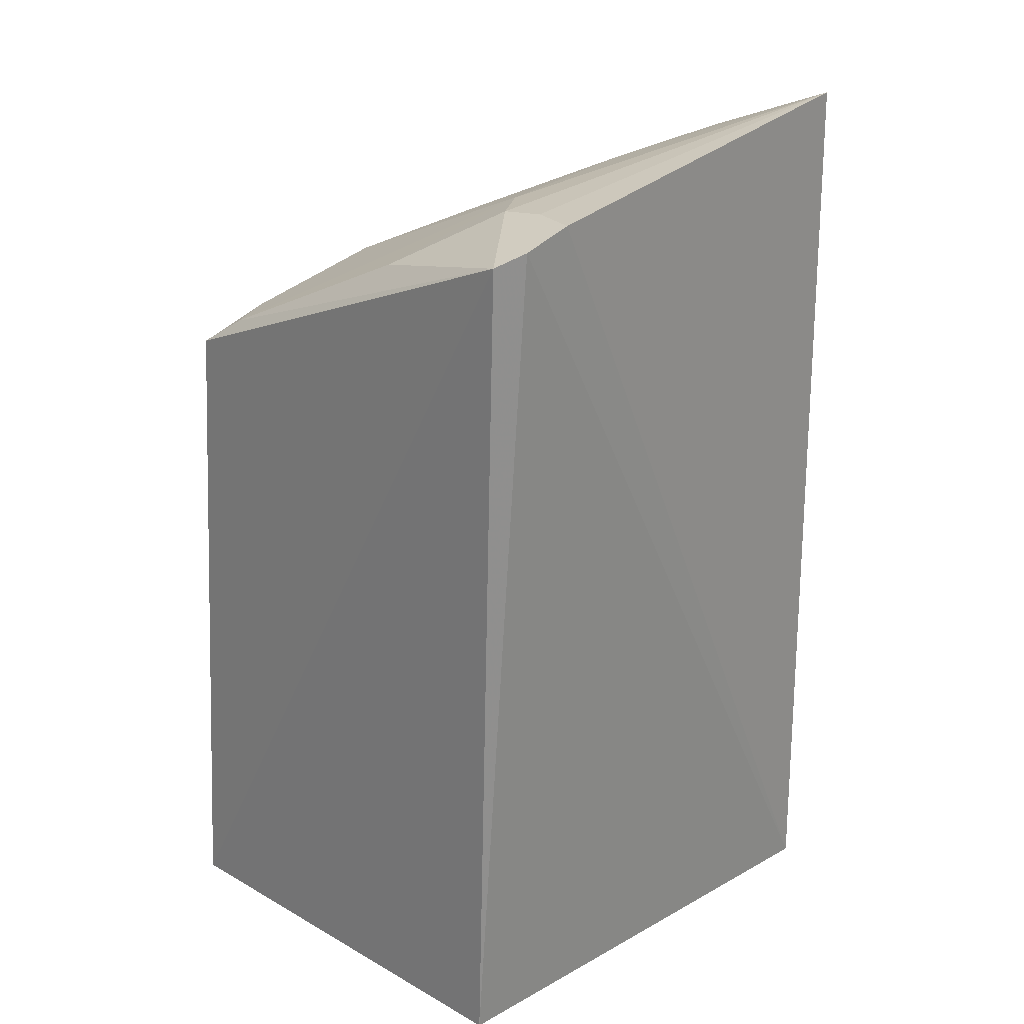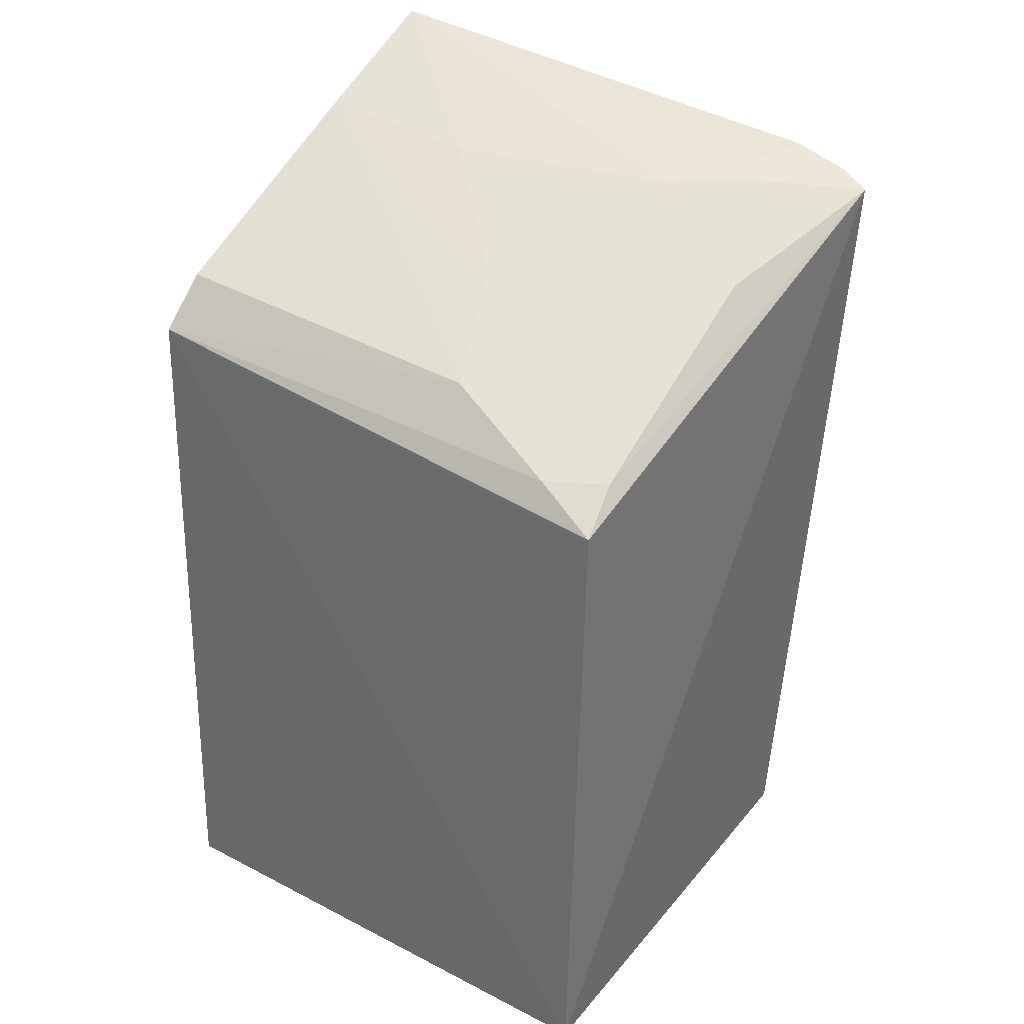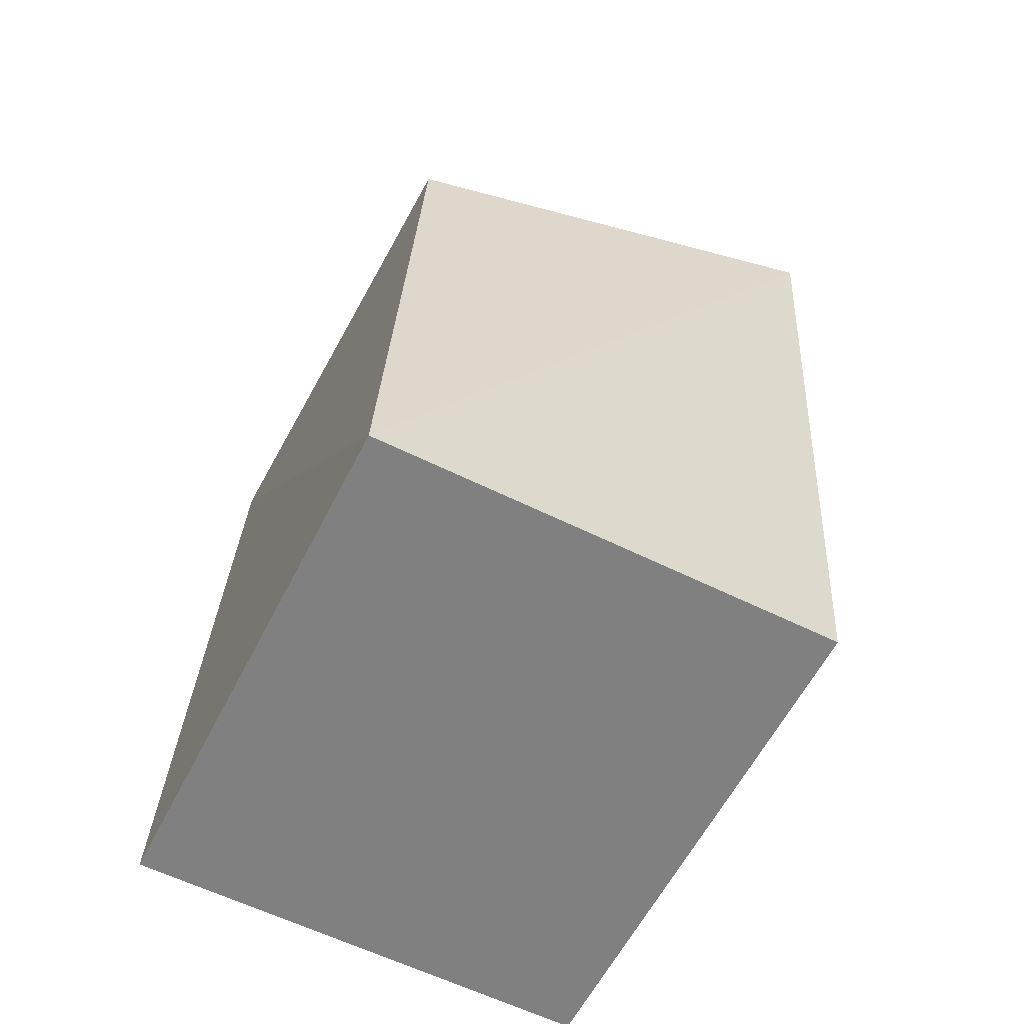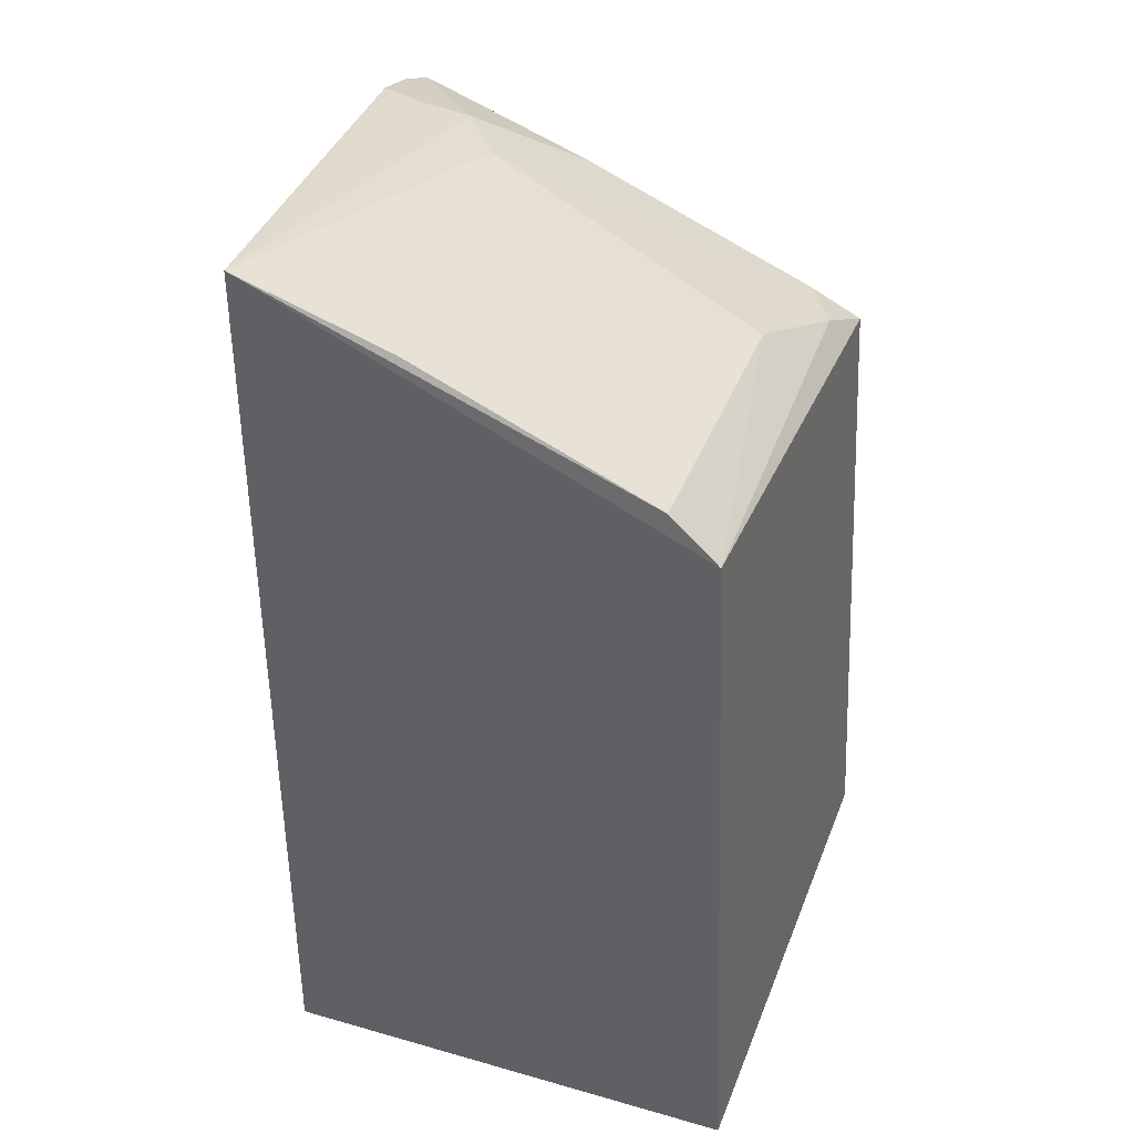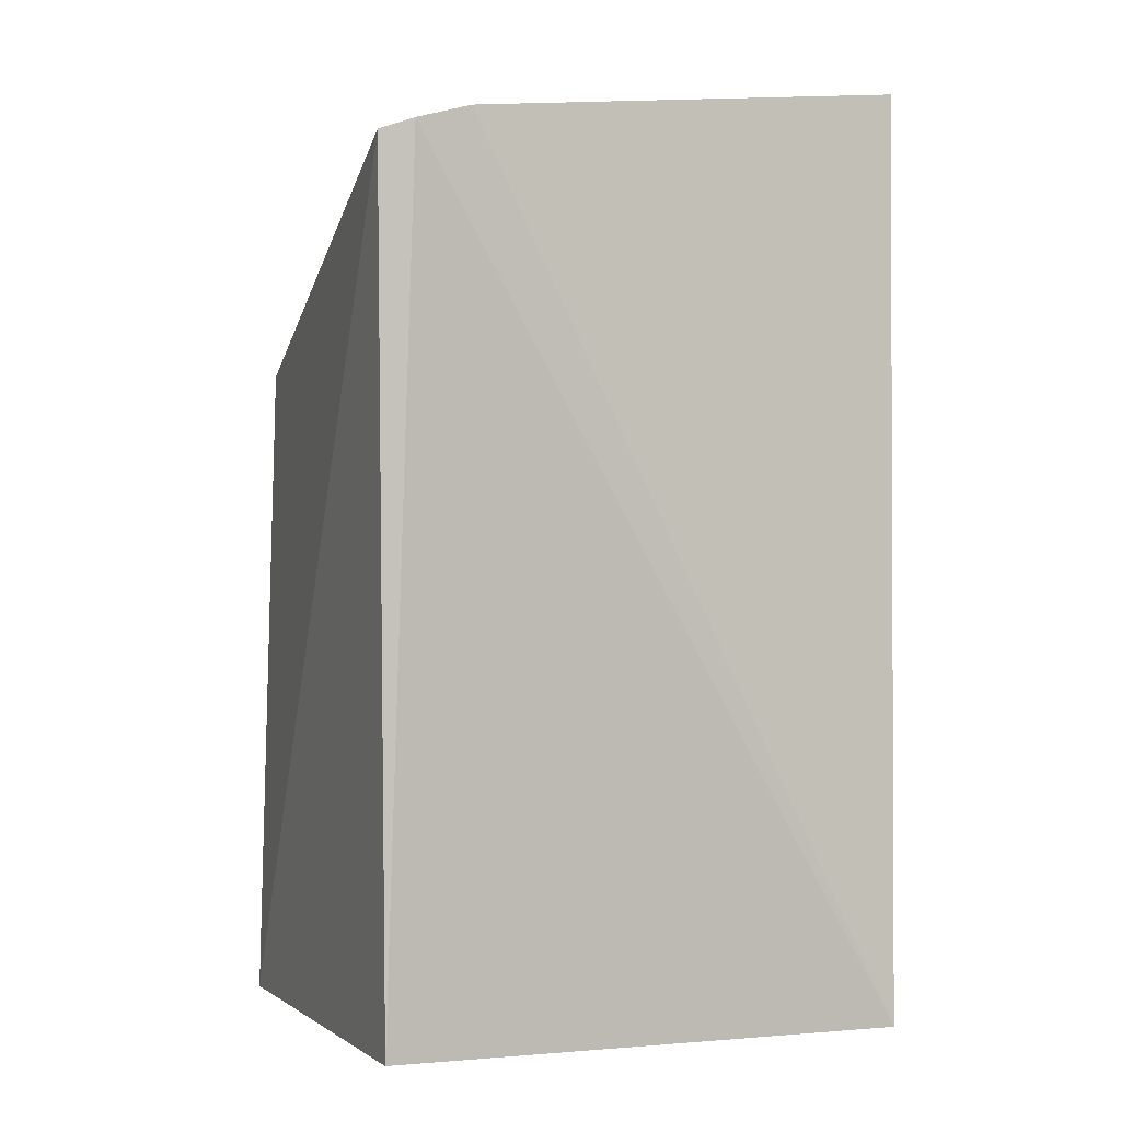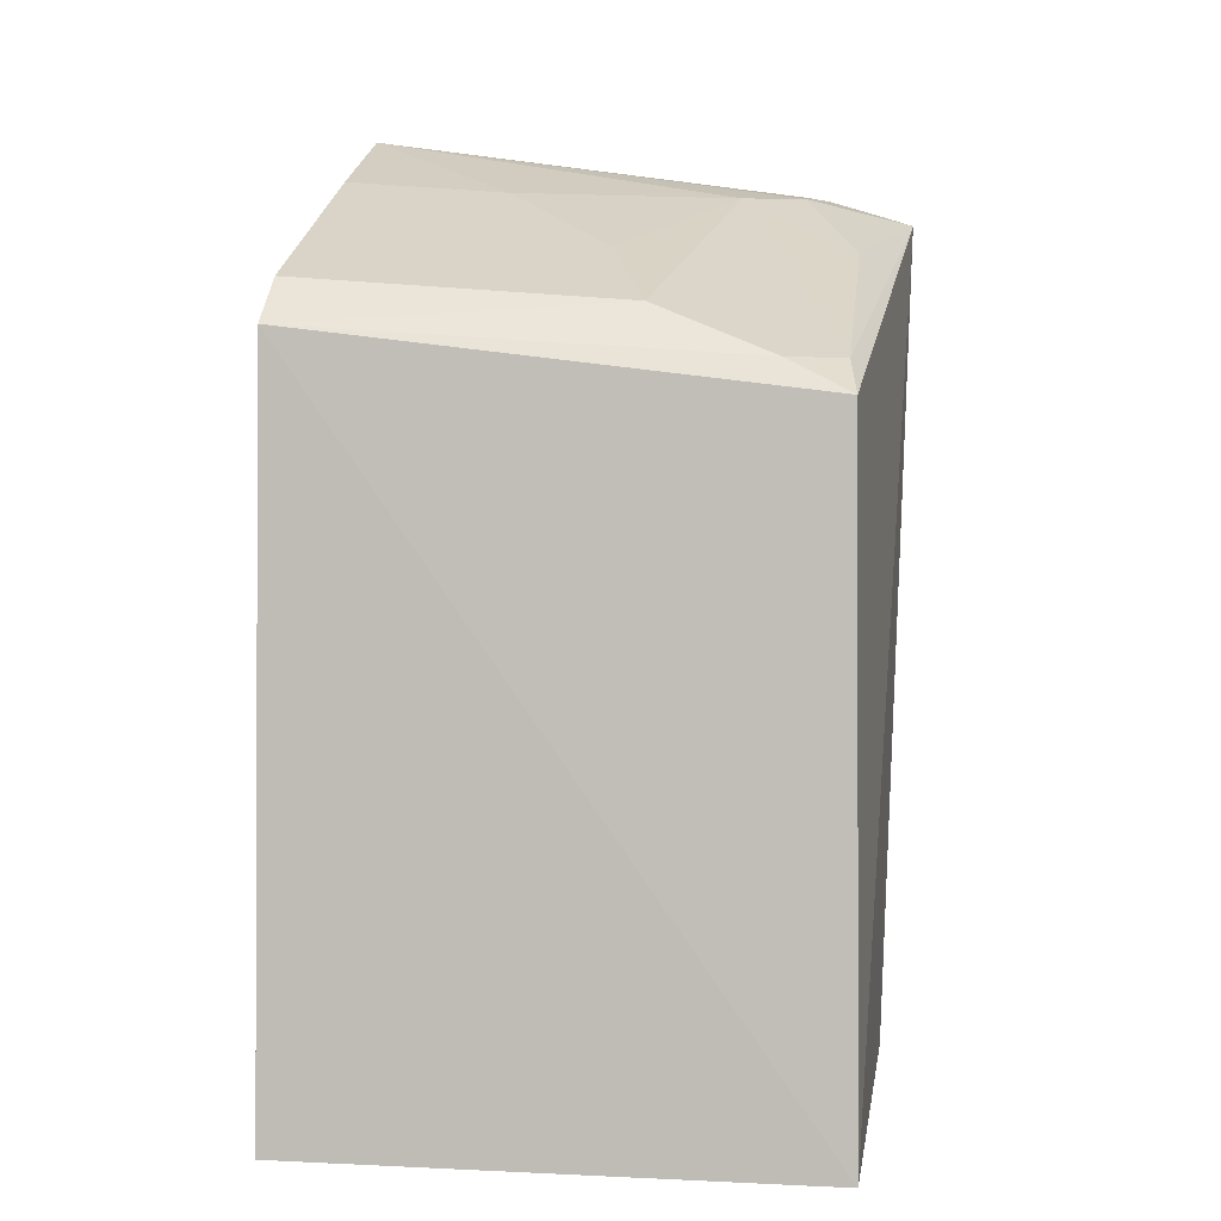
<metadata>
{"format":"obj","ext":"obj","renderer":"f3d","projection":"perspective","resolution":1024,"background":"white","views":[{"elev":20.9,"azim":135.2,"up":"+Y"},{"elev":35.9,"azim":34.1,"up":"+Y"},{"elev":-60.0,"azim":63.1,"up":"+Y"},{"elev":38.4,"azim":-70.2,"up":"+Y"},{"elev":-1.3,"azim":158.4,"up":"+Y"},{"elev":4.9,"azim":8.5,"up":"+Y"}]}
</metadata>
<code>
v 0.1531 0.2207 0.2652
v 0.1531 0.2207 0.1439
v 0.1594 0.4386 0.131
v 0.01695 0.4614 0.1438
v 0.01677 0.2207 0.2652
v 0.01677 0.2207 0.1439
v 0.1511 0.3938 0.2563
v 0.1511 0.4414 0.1281
v 0.01744 0.4097 0.2575
v 0.1372 0.4455 0.1285
v 0.1028 0.4149 0.2423
v 0.1343 0.4023 0.2517
v 0.01786 0.4209 0.2449
v 0.1173 0.4436 0.166
v 0.01823 0.4476 0.1827
v 0.1325 0.4442 0.1544
v 0.06044 0.4444 0.1816
v 0.1327 0.4454 0.1421
v 0.1477 0.4286 0.1812
v 0.09072 0.4289 0.2118
v 0.1488 0.4019 0.2432
f 1 2 3
f 5 2 1
f 6 5 4
f 6 2 5
f 7 1 3
f 8 3 2
f 8 2 6
f 9 5 1
f 9 1 7
f 9 4 5
f 10 8 6
f 10 6 4
f 10 3 8
f 12 11 9
f 12 9 7
f 13 4 9
f 13 9 11
f 15 13 11
f 15 4 13
f 16 4 14
f 16 3 10
f 17 14 4
f 17 4 15
f 18 16 10
f 18 10 4
f 18 4 16
f 19 3 16
f 19 16 14
f 20 11 14
f 20 14 17
f 20 17 15
f 20 15 11
f 21 7 3
f 21 3 19
f 21 12 7
f 21 19 14
f 21 14 11
f 21 11 12

</code>
